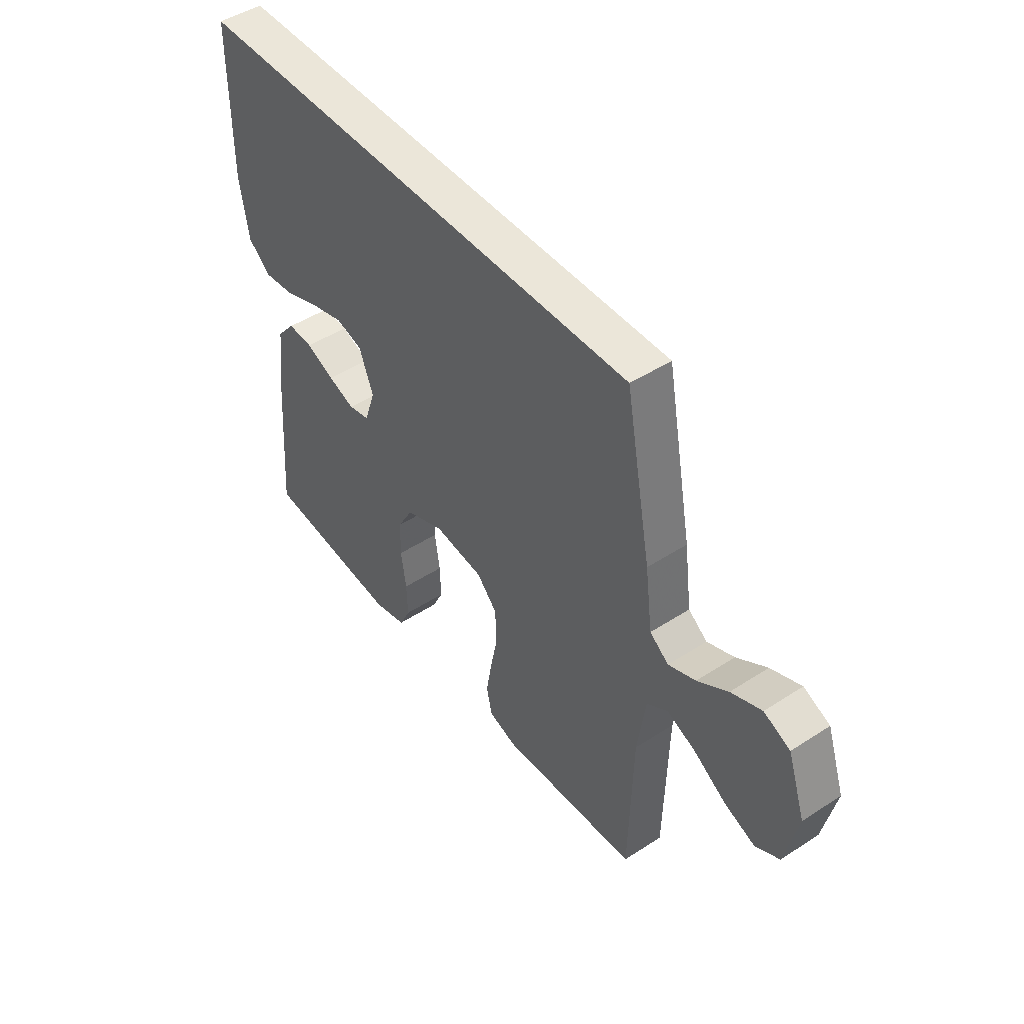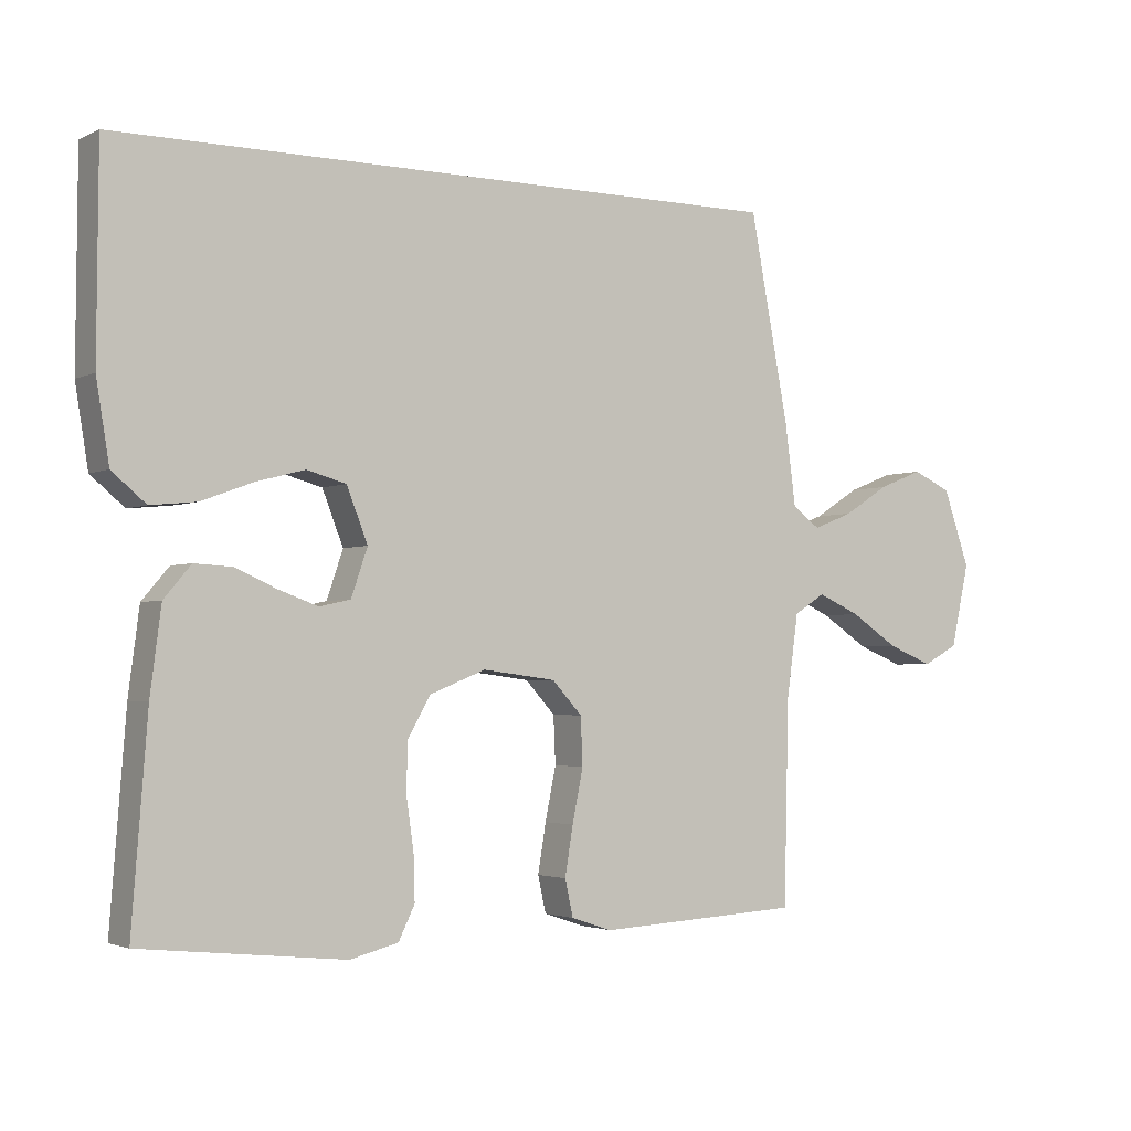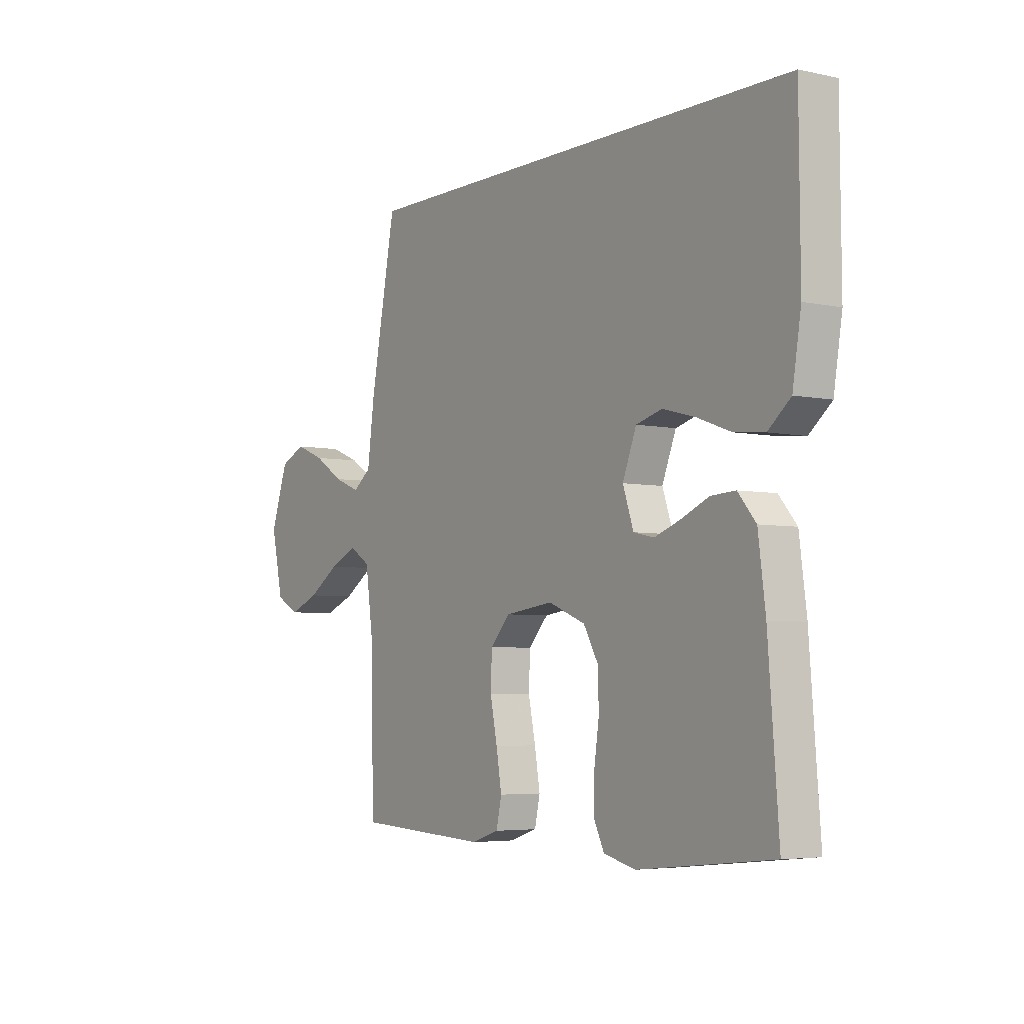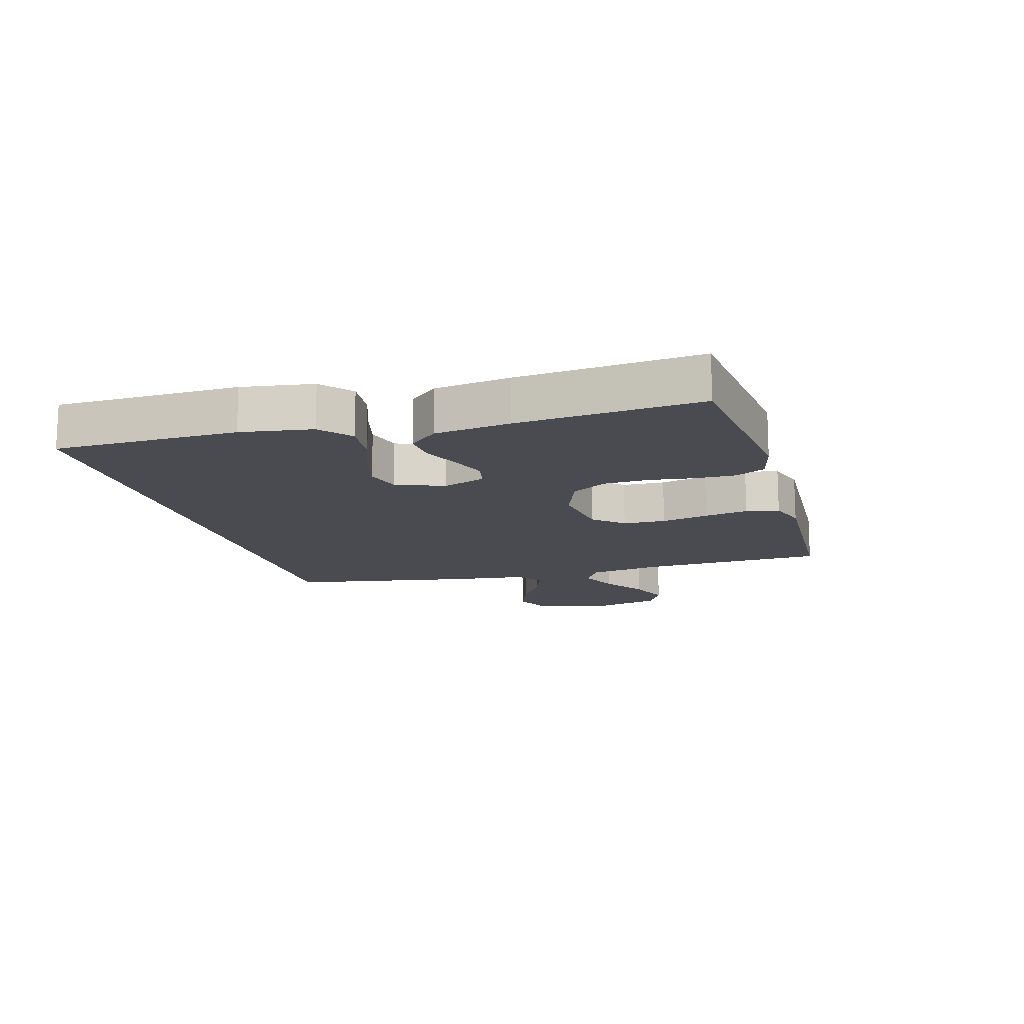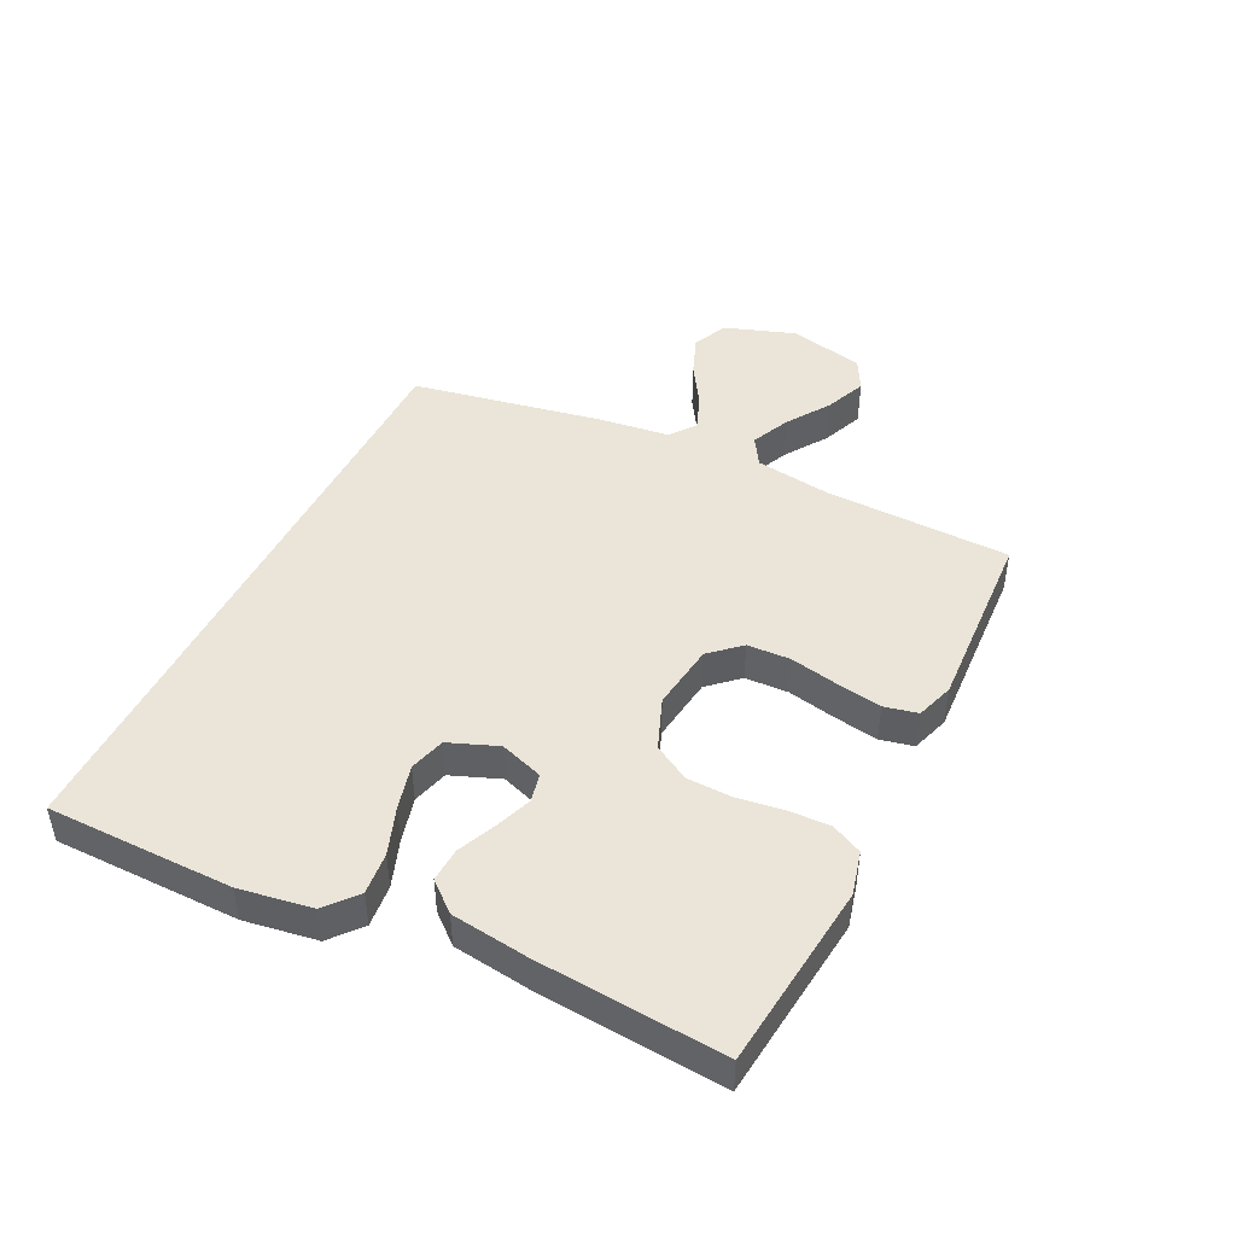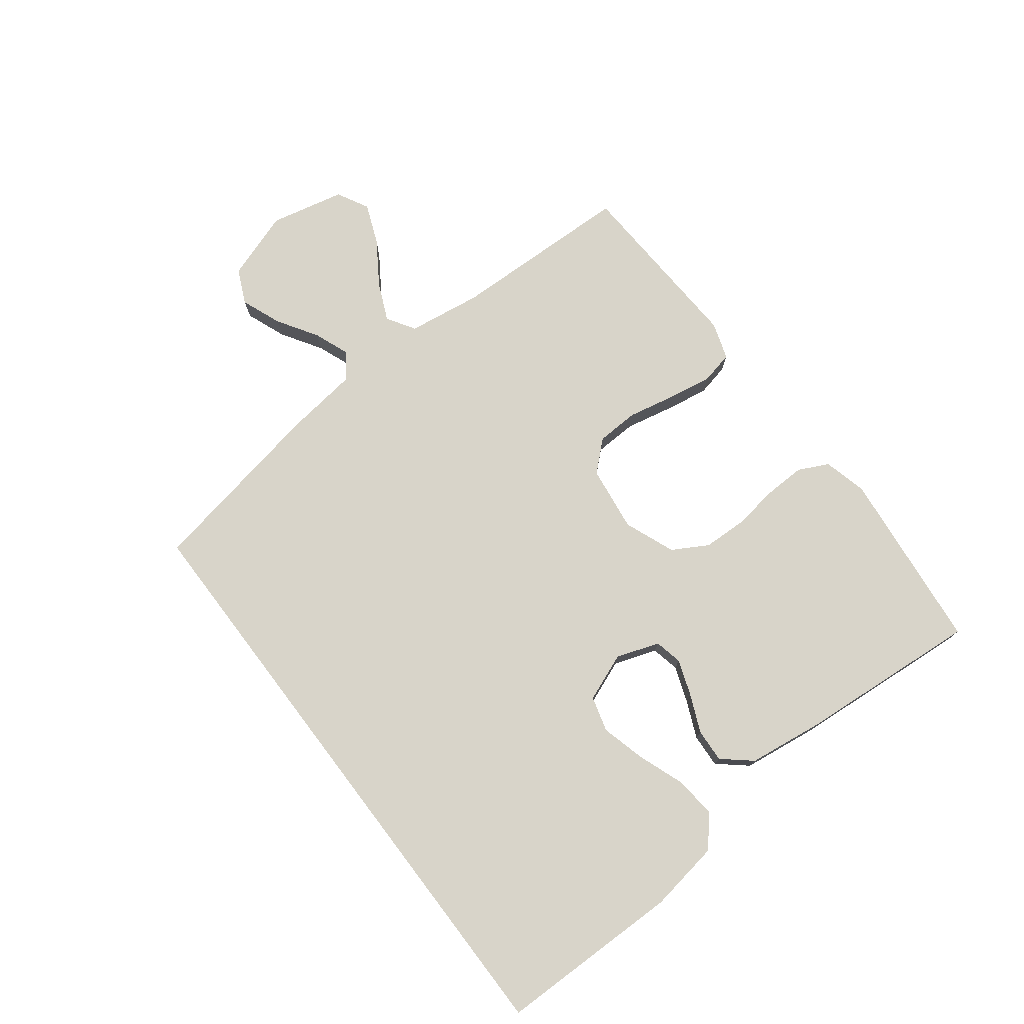
<metadata>
{"format":"obj","ext":"obj","renderer":"f3d","projection":"perspective","resolution":1024,"background":"white","views":[{"elev":46.7,"azim":-126.5,"up":"+Z"},{"elev":-2.7,"azim":147.7,"up":"+Z"},{"elev":-4.8,"azim":55.7,"up":"+Z"},{"elev":-14.4,"azim":106.5,"up":"+Y"},{"elev":45.4,"azim":116.4,"up":"+Y"},{"elev":75.5,"azim":52.8,"up":"+Y"}]}
</metadata>
<code>
v 0.548 0.07 0.5
v 0.55 0.07 0.2
v 0.531 0.07 0.083
v 0.481 0.07 0.041
v 0.413 0.07 0.048
v 0.337 0.07 0.076
v 0.265 0.07 0.095
v 0.207 0.07 0.079
v 0.176 0.07 0
v 0.2 0.07 -0.07
v 0.246 0.07 -0.08
v 0.304 0.07 -0.059
v 0.366 0.07 -0.032
v 0.421 0.07 -0.029
v 0.461 0.07 -0.076
v 0.477 0.07 -0.2
v 0.5 0.07 -0.5
v 0.2 0.07 -0.532
v 0.129 0.07 -0.514
v 0.105 0.07 -0.465
v 0.107 0.07 -0.398
v 0.118 0.07 -0.323
v 0.116 0.07 -0.251
v 0.083 0.07 -0.193
v 0 0.07 -0.16
v -0.108 0.07 -0.174
v -0.152 0.07 -0.222
v -0.155 0.07 -0.292
v -0.139 0.07 -0.37
v -0.127 0.07 -0.442
v -0.139 0.07 -0.496
v -0.2 0.07 -0.516
v -0.5 0.07 -0.5
v -0.507 0.07 -0.2
v -0.524 0.07 -0.078
v -0.57 0.07 -0.049
v -0.633 0.07 -0.077
v -0.703 0.07 -0.123
v -0.77 0.07 -0.15
v -0.822 0.07 -0.122
v -0.849 0.07 0
v -0.81 0.07 0.113
v -0.753 0.07 0.139
v -0.687 0.07 0.113
v -0.621 0.07 0.071
v -0.562 0.07 0.048
v -0.521 0.07 0.079
v -0.505 0.07 0.2
v -0.448 0.07 0.5
v 0.548 0 0.5
v 0.55 0 0.2
v 0.531 0 0.083
v 0.481 0 0.041
v 0.413 0 0.048
v 0.337 0 0.076
v 0.265 0 0.095
v 0.207 0 0.079
v 0.176 0 0
v 0.2 0 -0.07
v 0.246 0 -0.08
v 0.304 0 -0.059
v 0.366 0 -0.032
v 0.421 0 -0.029
v 0.461 0 -0.076
v 0.477 0 -0.2
v 0.5 0 -0.5
v 0.2 0 -0.532
v 0.129 0 -0.514
v 0.105 0 -0.465
v 0.107 0 -0.398
v 0.118 0 -0.323
v 0.116 0 -0.251
v 0.083 0 -0.193
v 0 0 -0.16
v -0.108 0 -0.174
v -0.152 0 -0.222
v -0.155 0 -0.292
v -0.139 0 -0.37
v -0.127 0 -0.442
v -0.139 0 -0.496
v -0.2 0 -0.516
v -0.5 0 -0.5
v -0.507 0 -0.2
v -0.524 0 -0.078
v -0.57 0 -0.049
v -0.633 0 -0.077
v -0.703 0 -0.123
v -0.77 0 -0.15
v -0.822 0 -0.122
v -0.849 0 0
v -0.81 0 0.113
v -0.753 0 0.139
v -0.687 0 0.113
v -0.621 0 0.071
v -0.562 0 0.048
v -0.521 0 0.079
v -0.505 0 0.2
v -0.448 0 0.5
f 47 48 49 1
f 46 47 1 2
f 42 43 44 45
f 42 45 46
f 41 42 46
f 37 38 39 40
f 36 37 40 41
f 31 32 33 34
f 31 34 35
f 28 29 30 31
f 28 31 35
f 27 28 35 36
f 19 20 21 22
f 19 22 23
f 18 19 23
f 17 18 23
f 16 17 23 24
f 12 13 14 15
f 11 12 15 16
f 10 11 16 24
f 3 4 5 6
f 3 6 7
f 2 3 7
f 36 41 46 2
f 26 27 36
f 25 26 36
f 9 10 24 25
f 8 9 25 36
f 2 7 8 36
f 50 98 97 96
f 51 50 96 95
f 94 93 92 91
f 95 94 91
f 95 91 90
f 89 88 87 86
f 90 89 86 85
f 83 82 81 80
f 84 83 80
f 80 79 78 77
f 84 80 77
f 85 84 77 76
f 71 70 69 68
f 72 71 68
f 72 68 67
f 72 67 66
f 73 72 66 65
f 64 63 62 61
f 65 64 61 60
f 73 65 60 59
f 55 54 53 52
f 56 55 52
f 56 52 51
f 51 95 90 85
f 85 76 75
f 85 75 74
f 74 73 59 58
f 85 74 58 57
f 85 57 56 51
f 1 50 51 2
f 2 51 52 3
f 3 52 53 4
f 4 53 54 5
f 5 54 55 6
f 6 55 56 7
f 7 56 57 8
f 8 57 58 9
f 9 58 59 10
f 10 59 60 11
f 11 60 61 12
f 12 61 62 13
f 13 62 63 14
f 14 63 64 15
f 15 64 65 16
f 16 65 66 17
f 17 66 67 18
f 18 67 68 19
f 19 68 69 20
f 20 69 70 21
f 21 70 71 22
f 22 71 72 23
f 23 72 73 24
f 24 73 74 25
f 25 74 75 26
f 26 75 76 27
f 27 76 77 28
f 28 77 78 29
f 29 78 79 30
f 30 79 80 31
f 31 80 81 32
f 32 81 82 33
f 33 82 83 34
f 34 83 84 35
f 35 84 85 36
f 36 85 86 37
f 37 86 87 38
f 38 87 88 39
f 39 88 89 40
f 40 89 90 41
f 41 90 91 42
f 42 91 92 43
f 43 92 93 44
f 44 93 94 45
f 45 94 95 46
f 46 95 96 47
f 47 96 97 48
f 48 97 98 49
f 49 98 50 1

</code>
